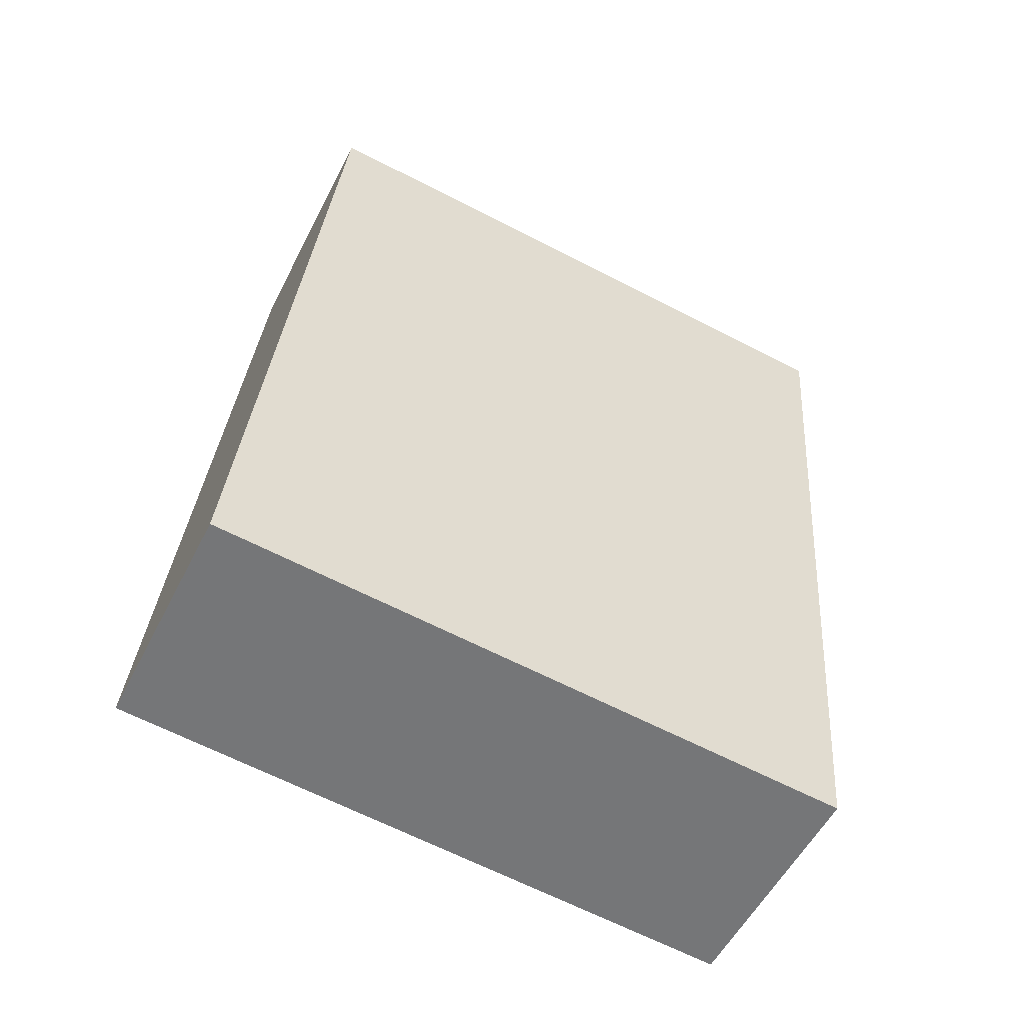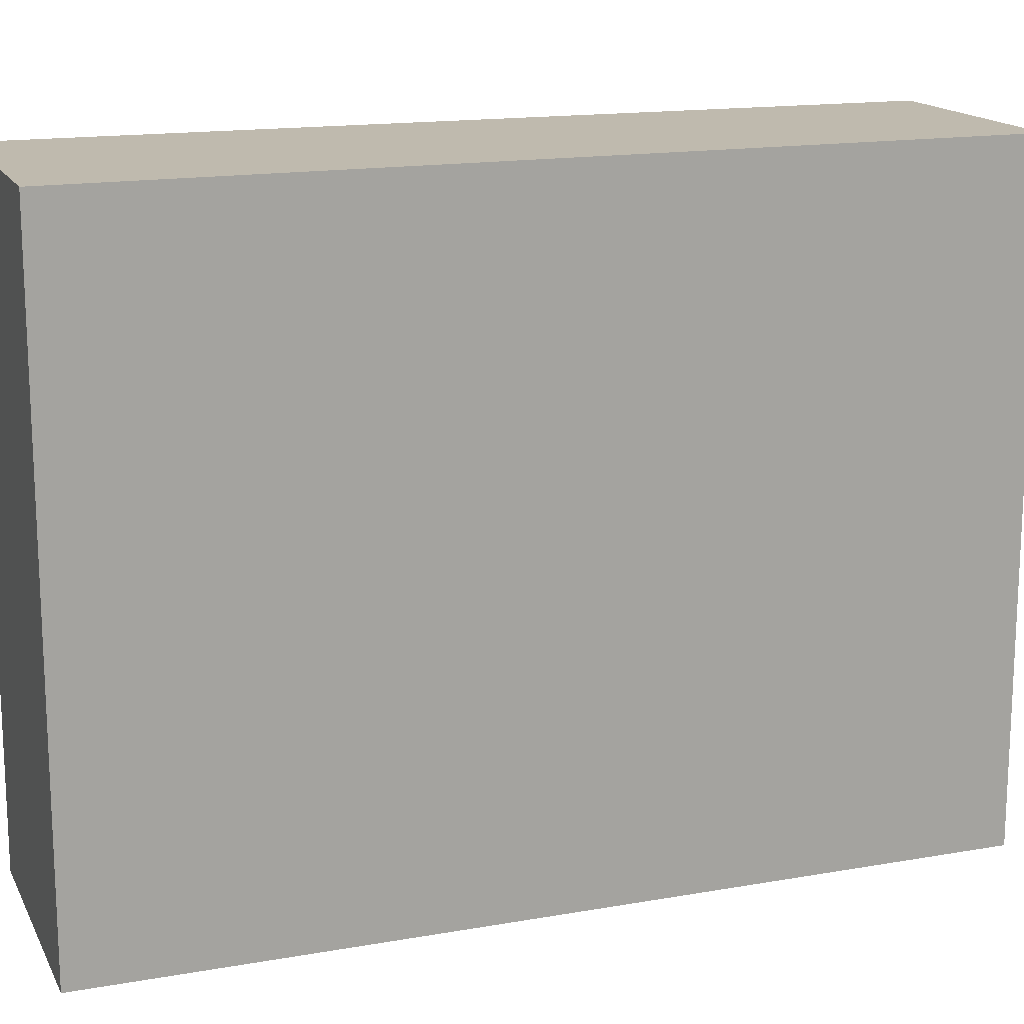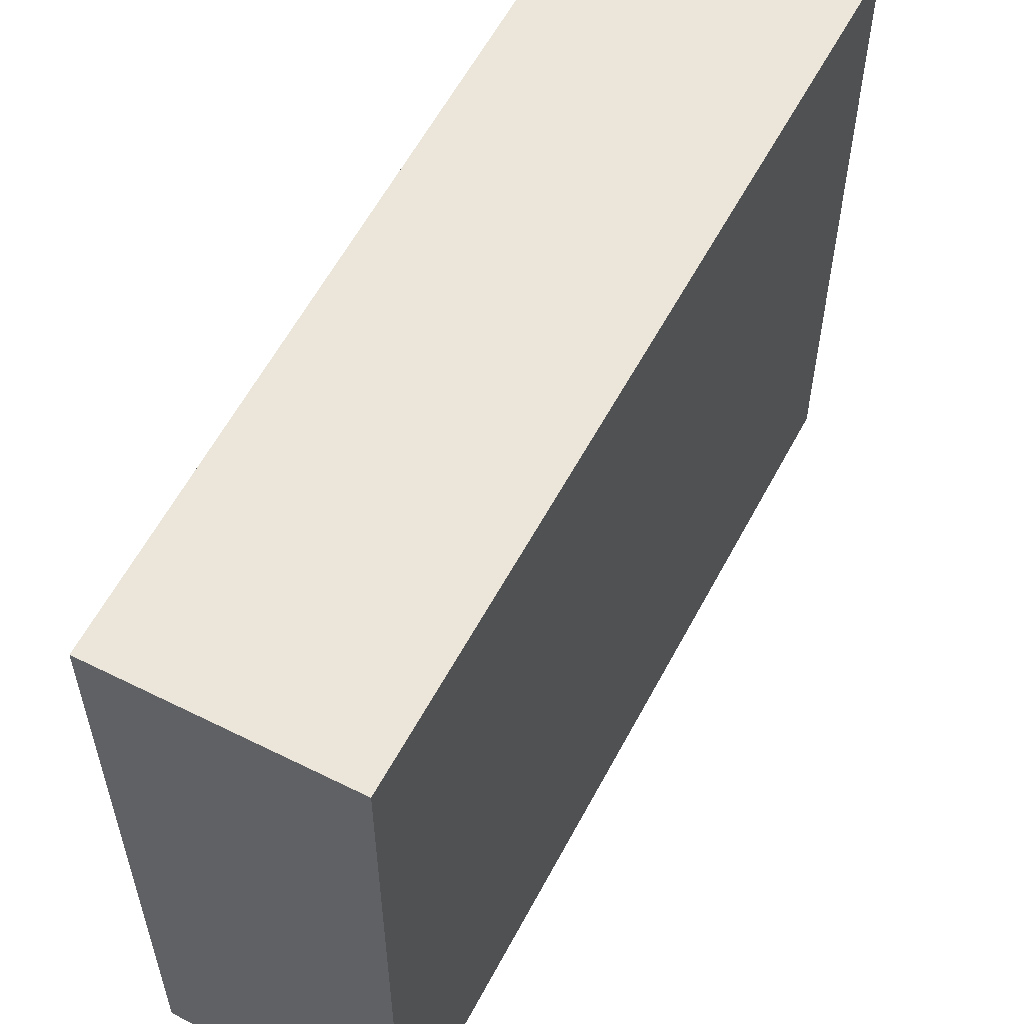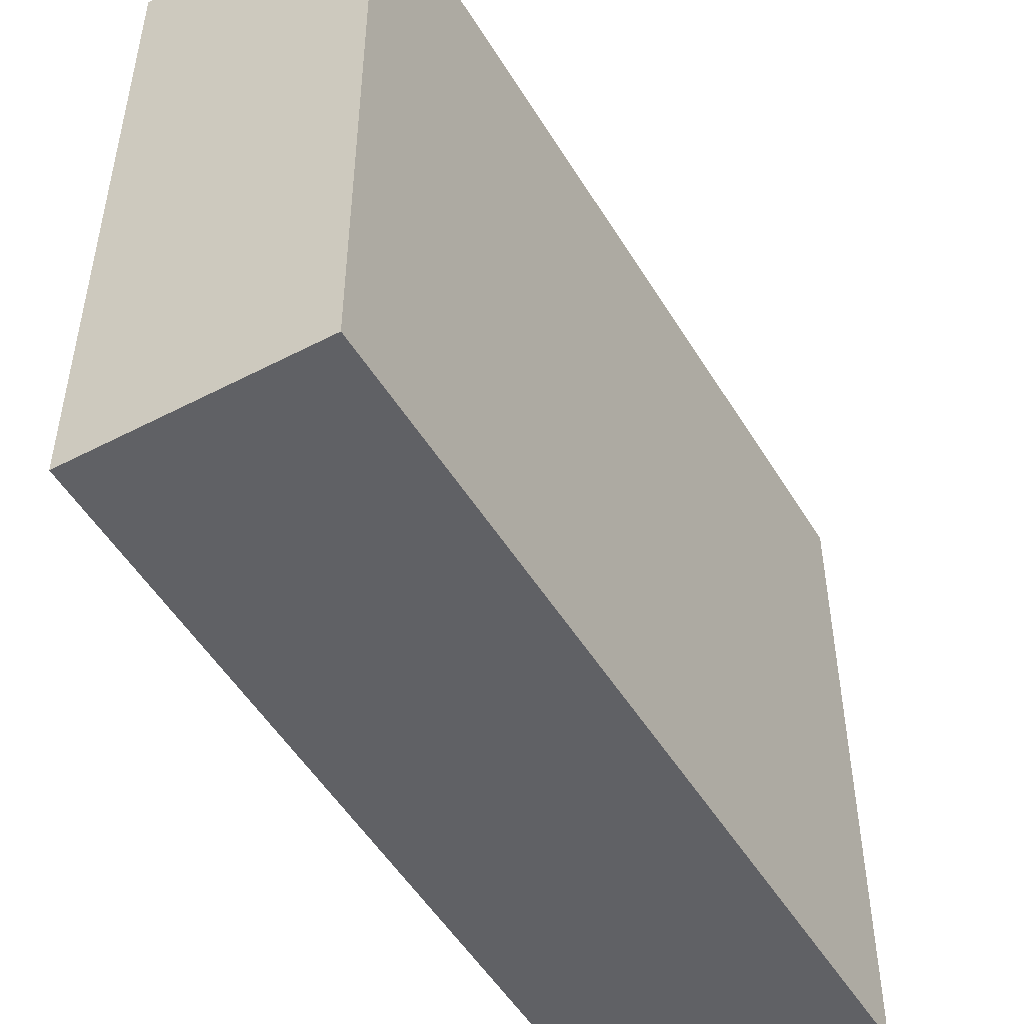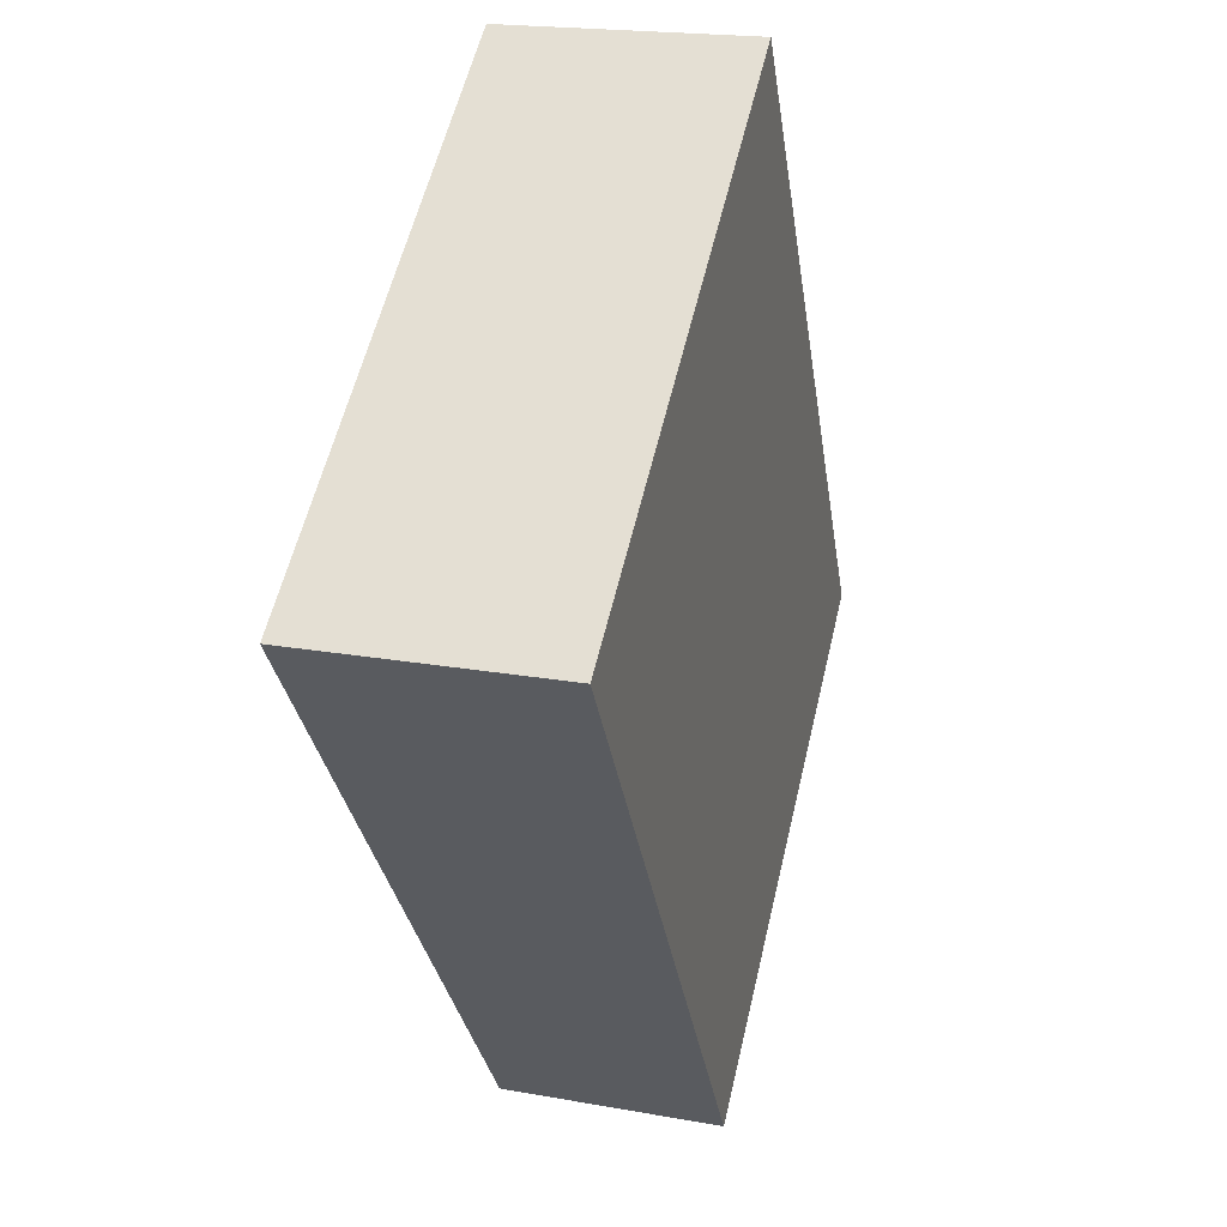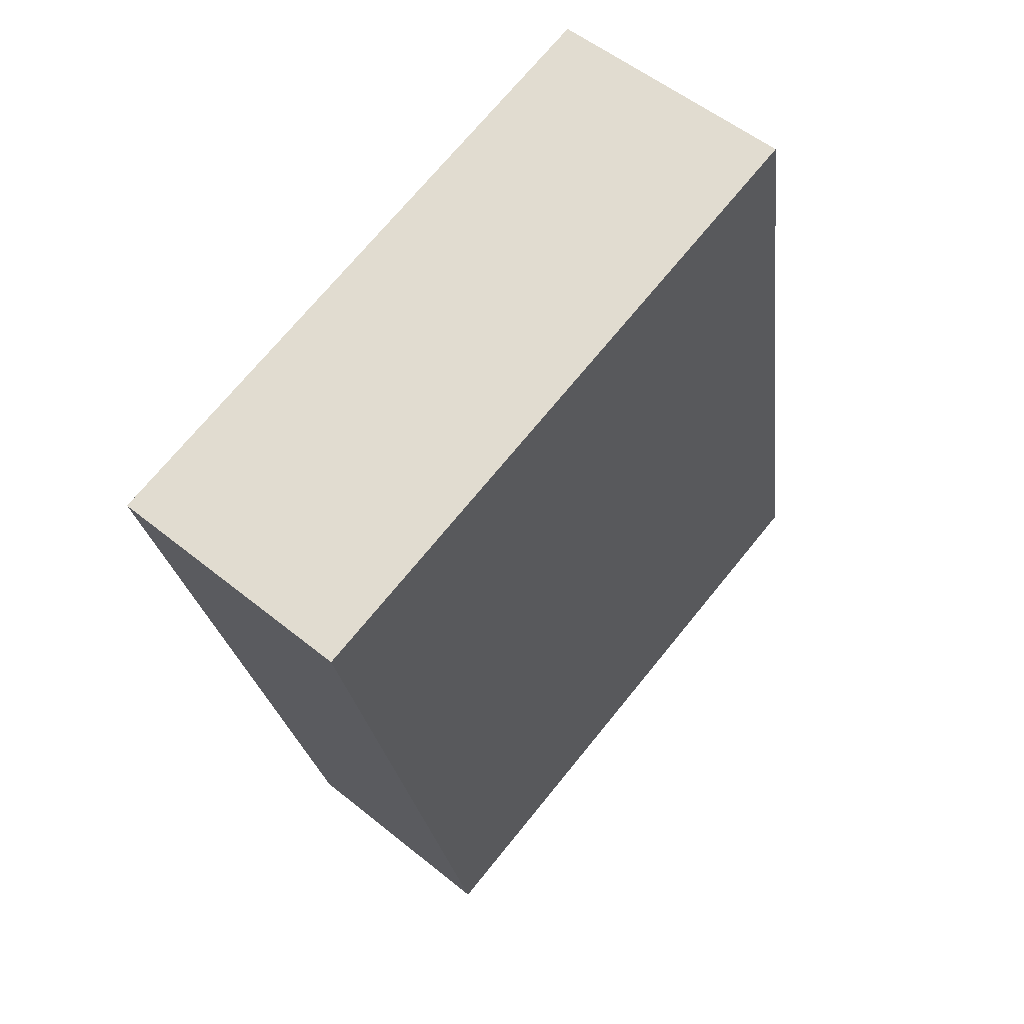
<metadata>
{"format":"obj","ext":"obj","renderer":"f3d","projection":"perspective","resolution":1024,"background":"white","views":[{"elev":-66.0,"azim":-117.2,"up":"+Z"},{"elev":15.8,"azim":60.9,"up":"+Y"},{"elev":57.0,"azim":-162.2,"up":"+Y"},{"elev":-49.5,"azim":-159.7,"up":"+Y"},{"elev":58.8,"azim":13.4,"up":"+Z"},{"elev":71.3,"azim":39.1,"up":"+Z"}]}
</metadata>
<code>
v  1.009 2.595 0.172
v  0.591 2.595 -3.406
v  0 2.595 1.589e-16
v  1.536 2.595 -3.245
v  0.591 2.086e-16 -3.406
v  0 0 0
v  1.009 -1.053e-17 0.172
v  1.536 1.987e-16 -3.245
g defaultobject
f 1 2 3
f 2 1 4
f 5 3 2
f 3 5 6
f 6 1 3
f 1 6 7
f 7 4 1
f 4 7 8
f 8 2 4
f 2 8 5
f 5 7 6
f 7 5 8

</code>
